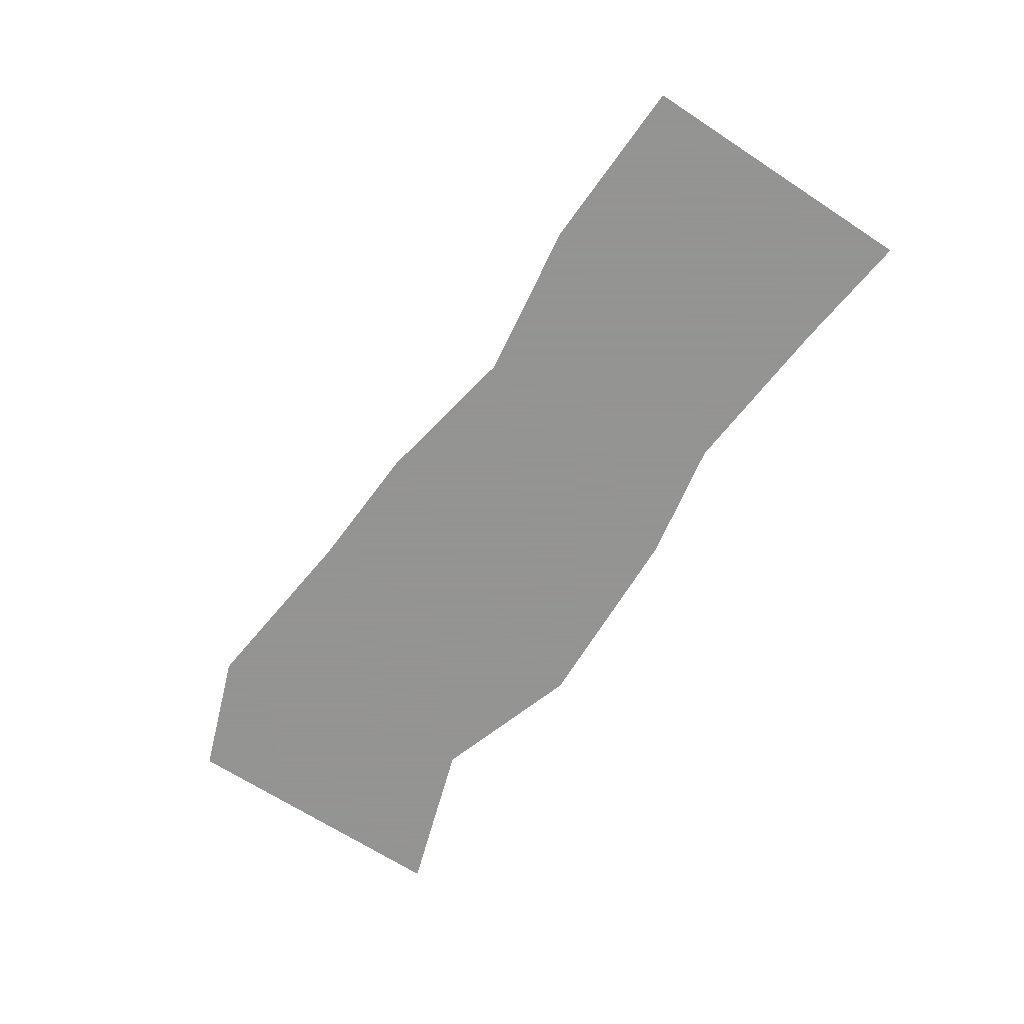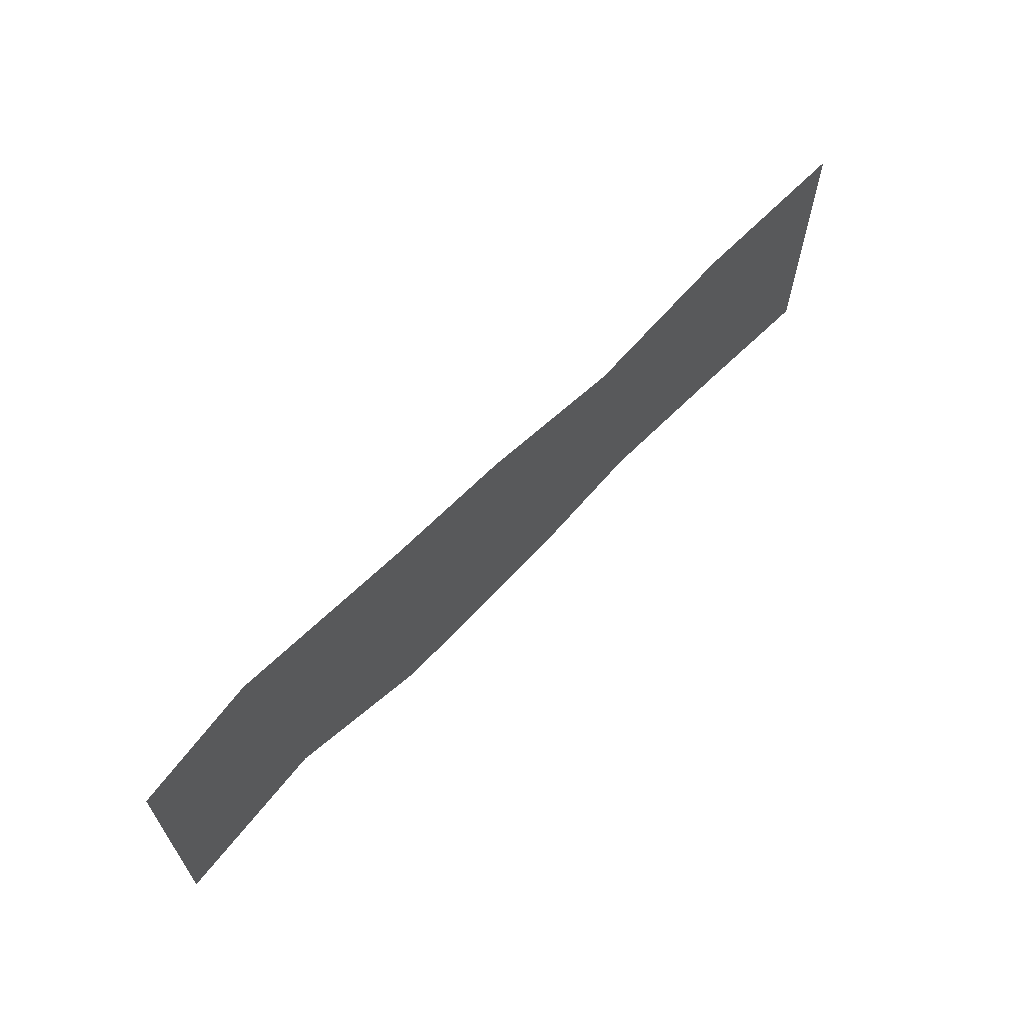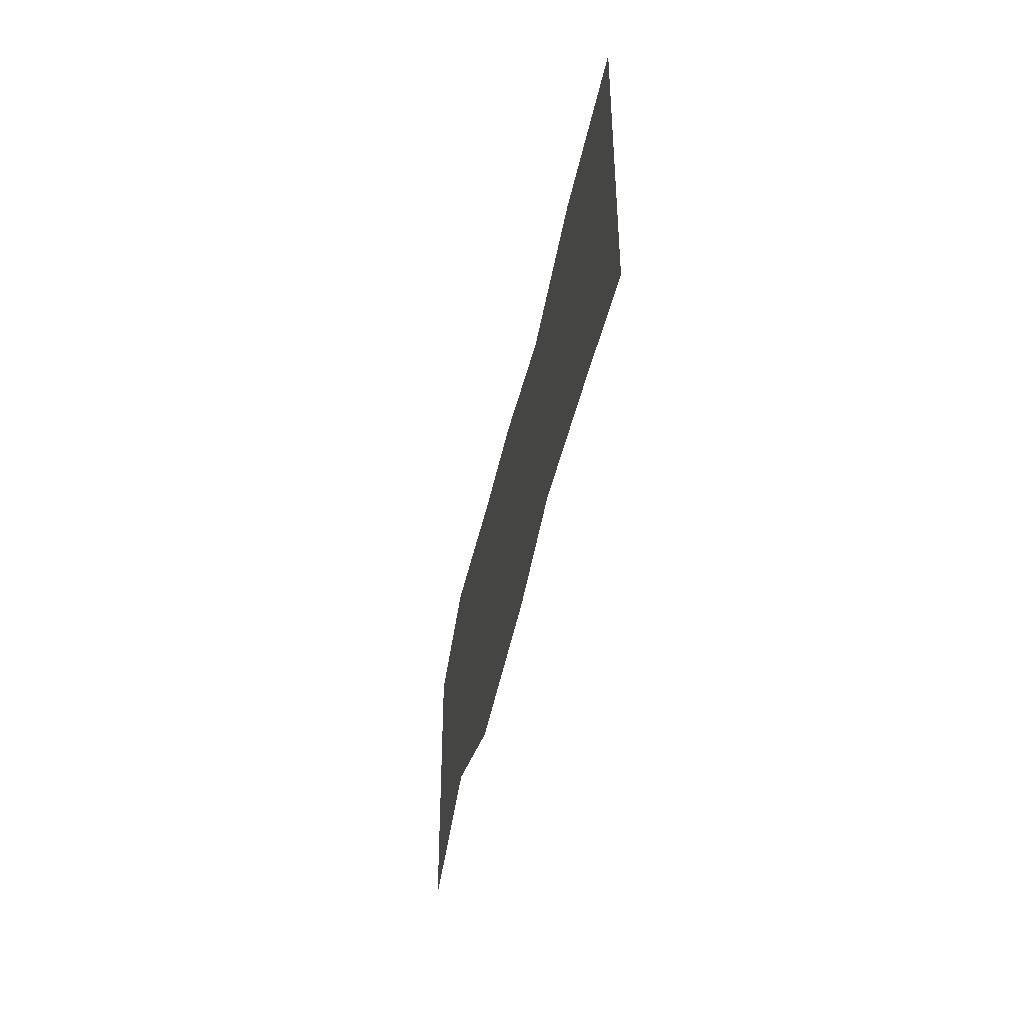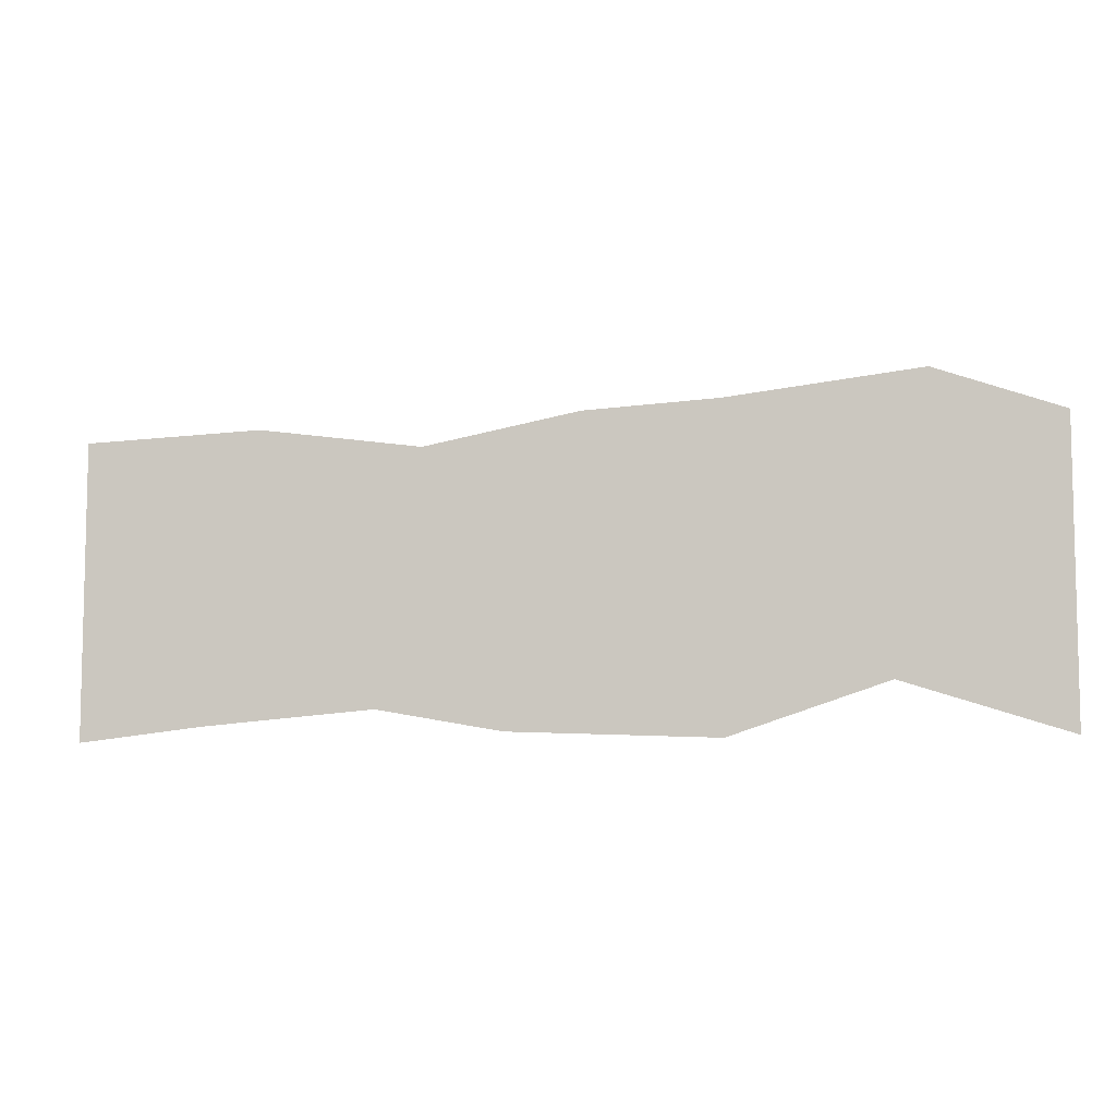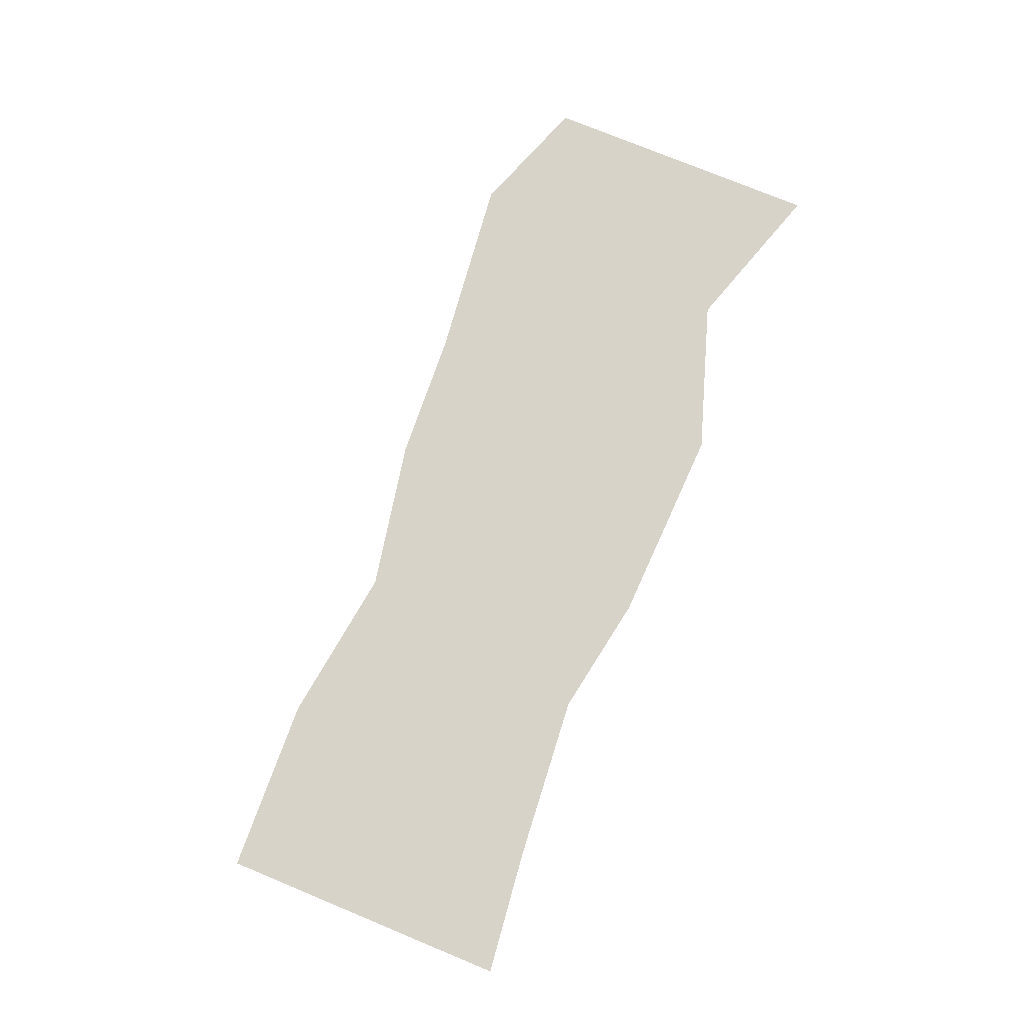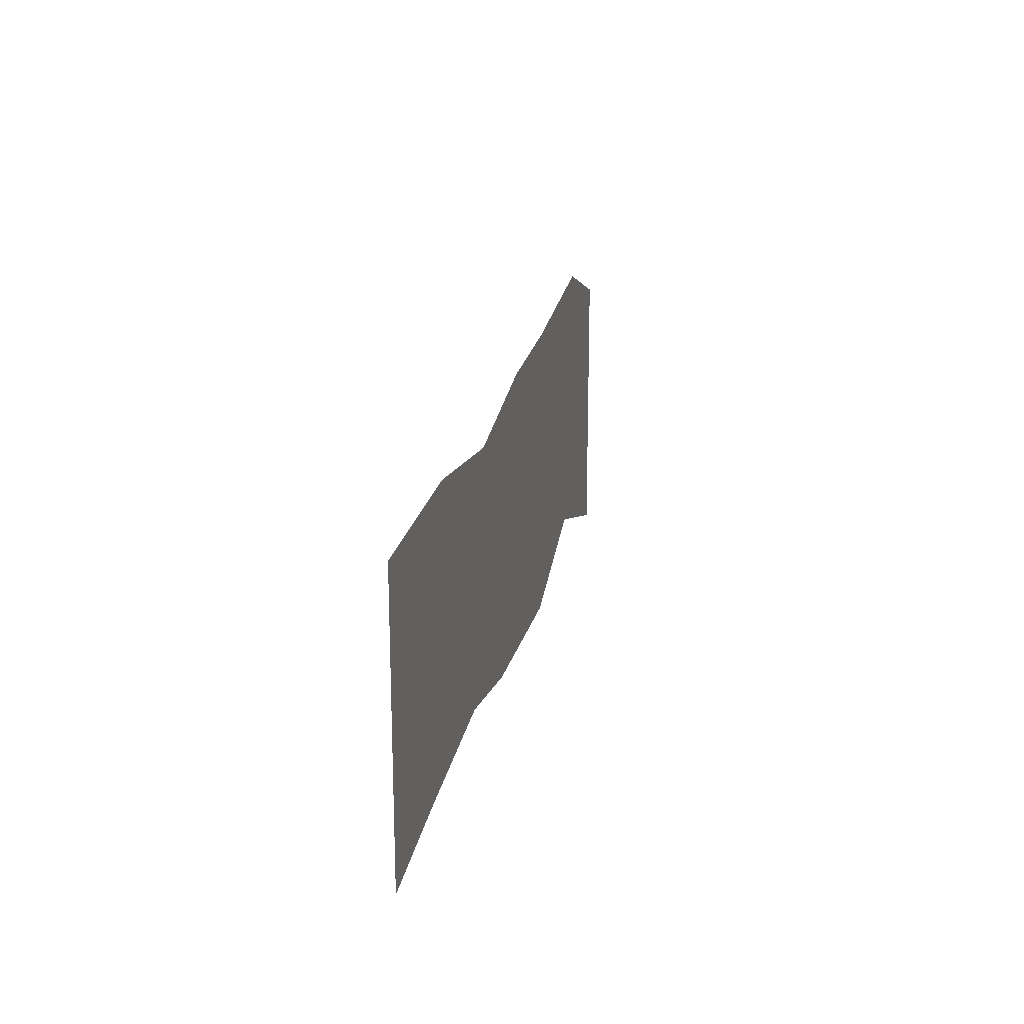
<metadata>
{"format":"obj","ext":"obj","renderer":"f3d","projection":"perspective","resolution":1024,"background":"white","views":[{"elev":-66.9,"azim":56.7,"up":"+Y"},{"elev":64.7,"azim":-46.6,"up":"+Z"},{"elev":-42.1,"azim":79.6,"up":"+Z"},{"elev":-7.5,"azim":-169.5,"up":"+Z"},{"elev":76.5,"azim":112.4,"up":"+Y"},{"elev":19.7,"azim":101.7,"up":"+Z"}]}
</metadata>
<code>
v 0.5 0 0.1641
v 0.3125 0 0.1719
v 0.1875 0 -0.1172
v 0.3672 0 -0.1328
v 0.5 0 -0.1484
v 0.1406 0 0.1484
v 0.05469 0 -0.1406
v -0.1641 0 -0.1484
v -0.02344 0 0.1797
v -0.1641 0 0.1875
v -0.3281 0 -0.09375
v -0.5 0 -0.1484
v -0.3672 0 0.2109
v -0.5 0 0.1641
f 1 2 3
f 1 3 4
f 7 6 8
f 8 6 9
f 11 10 12
f 12 10 13
f 1 4 5
f 2 6 3
f 3 6 7
f 8 9 10
f 8 10 11
f 12 13 14

</code>
